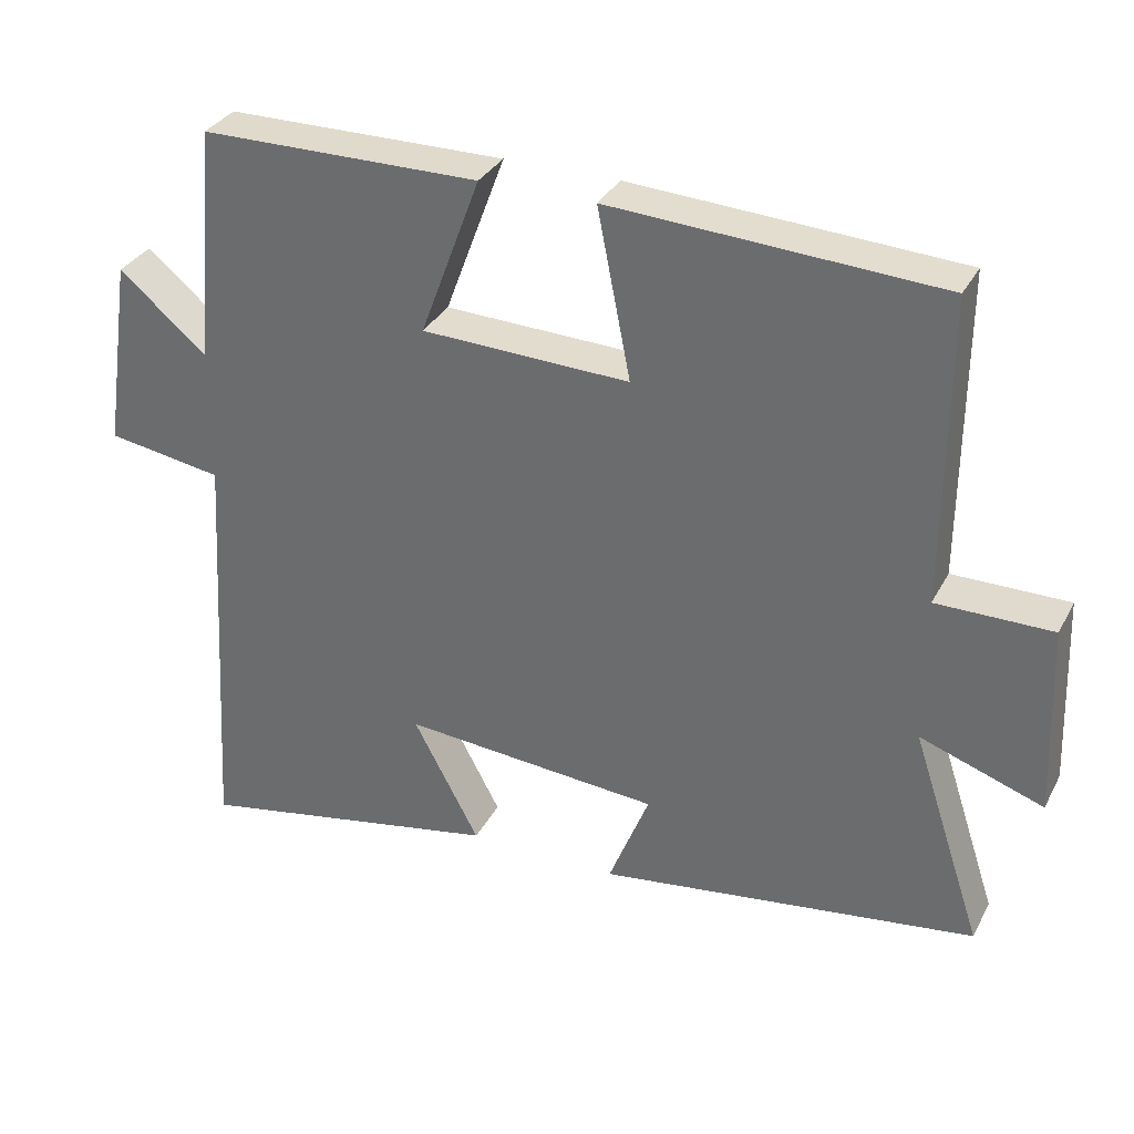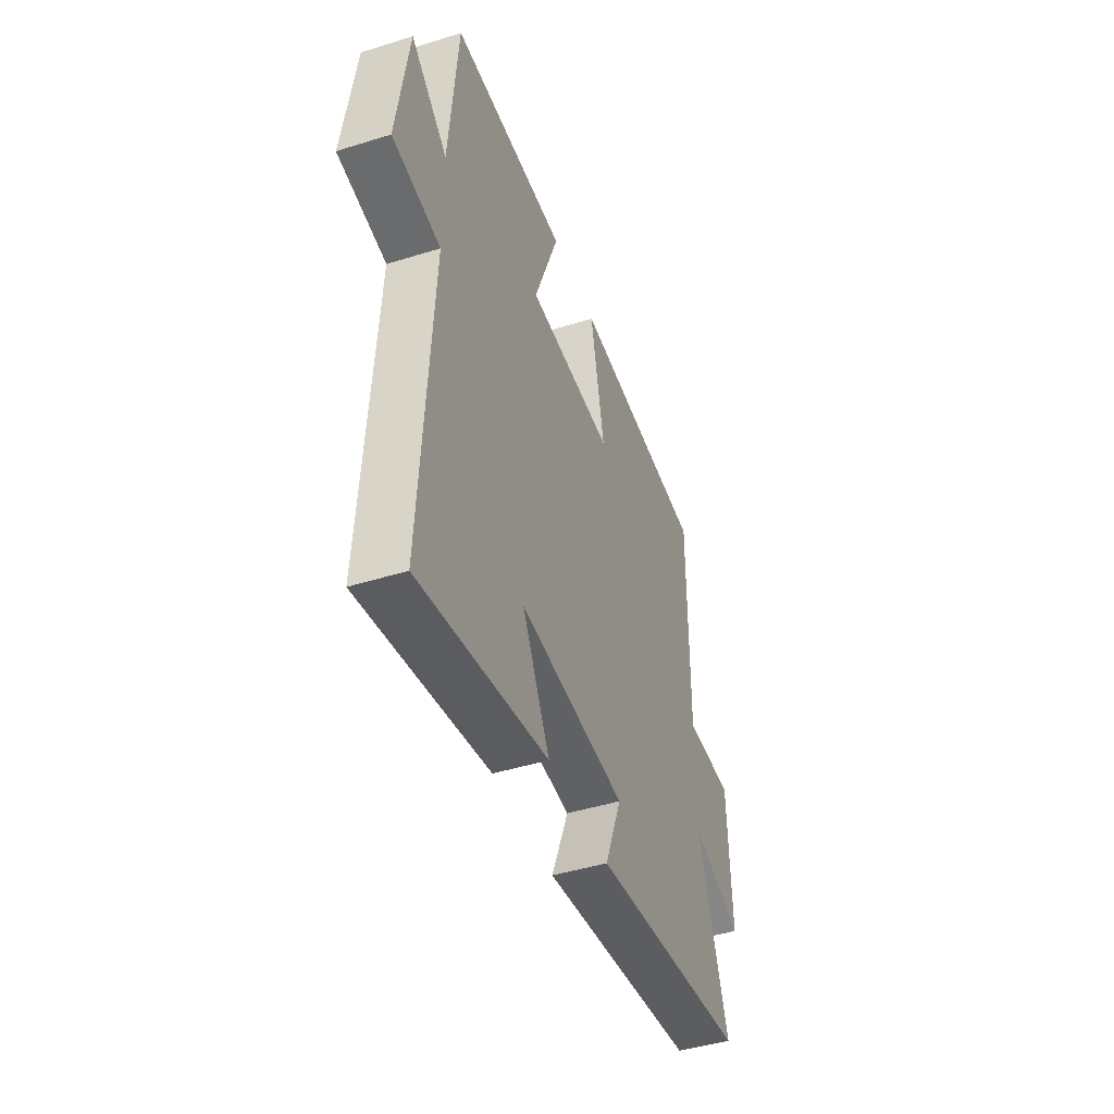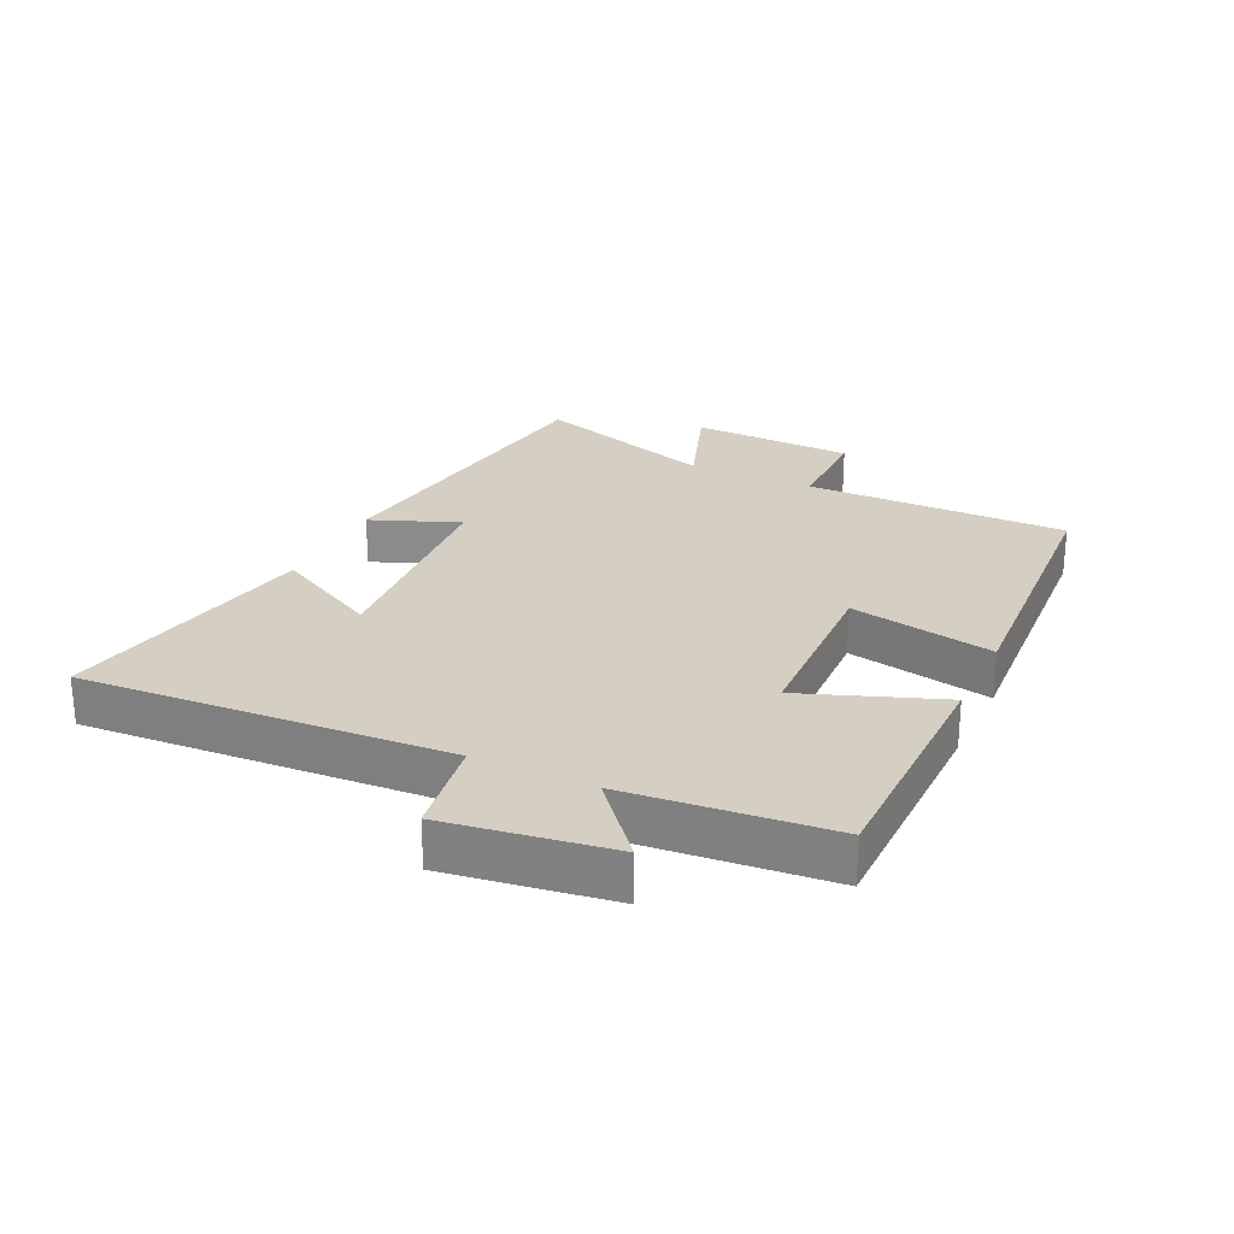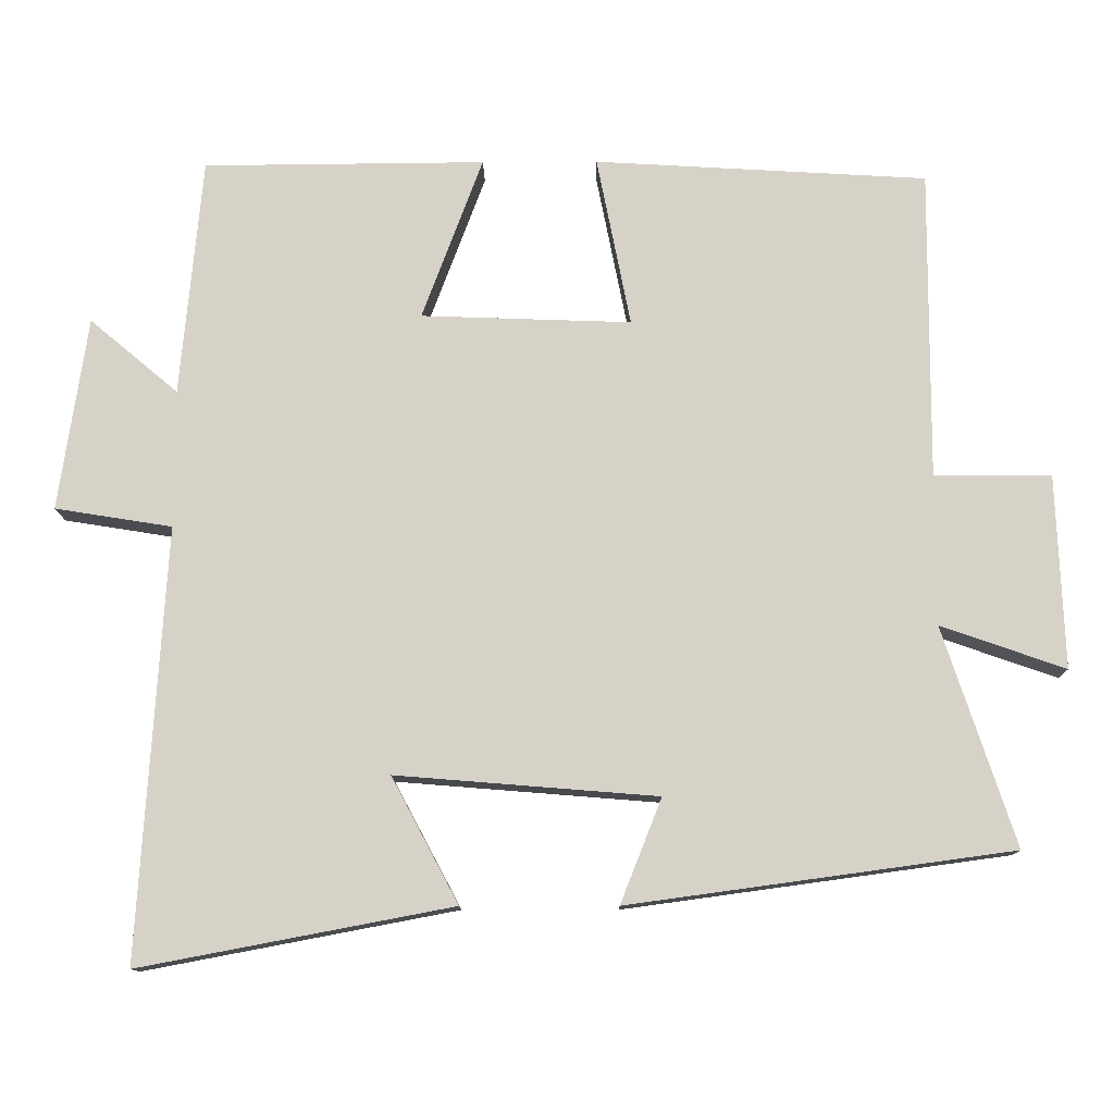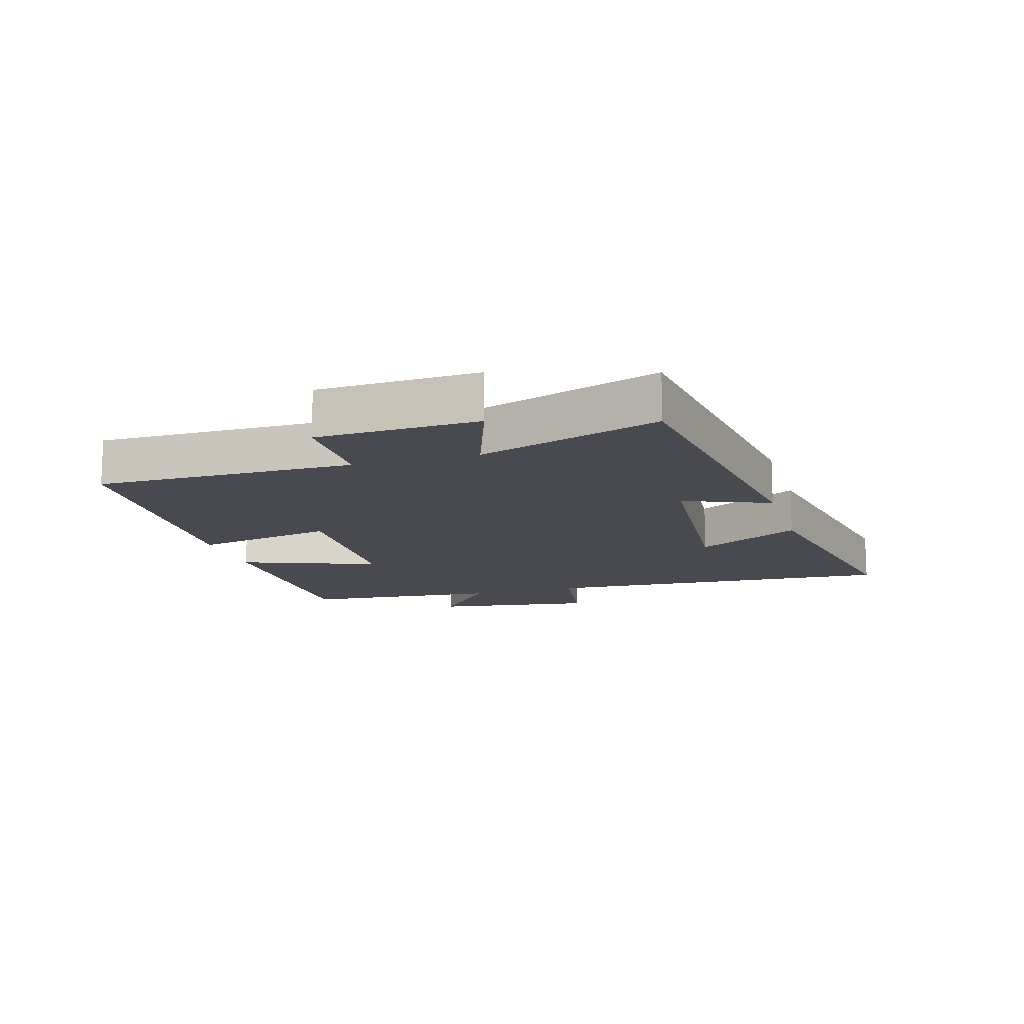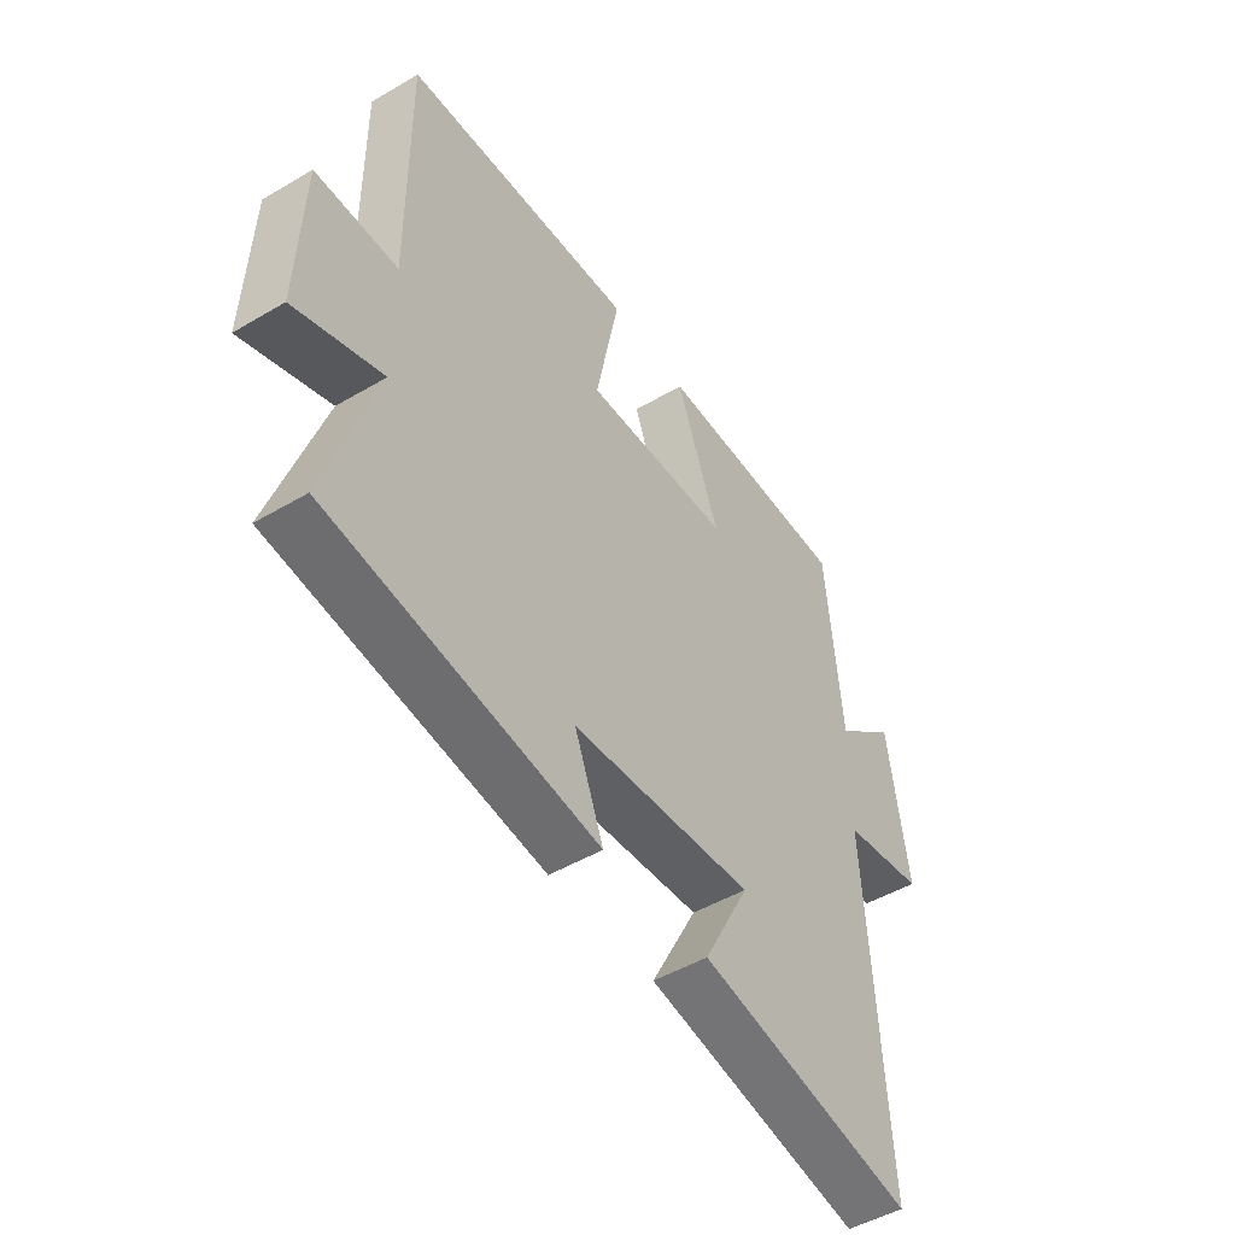
<metadata>
{"format":"obj","ext":"obj","renderer":"f3d","projection":"perspective","resolution":1024,"background":"white","views":[{"elev":32.8,"azim":24.2,"up":"+Z"},{"elev":-45.0,"azim":-70.1,"up":"+Z"},{"elev":25.5,"azim":-64.6,"up":"+Y"},{"elev":-12.1,"azim":0.7,"up":"+Z"},{"elev":-13.5,"azim":106.6,"up":"+Y"},{"elev":-48.1,"azim":123.5,"up":"+Z"}]}
</metadata>
<code>
v -0.471 0.07 0.497
v -0.095 0.07 0.5
v -0.176 0.07 0.283
v 0.104 0.07 0.273
v 0.059 0.07 0.5
v 0.502 0.07 0.474
v 0.5 0.07 0.061
v 0.656 0.07 0.061
v 0.666 0.07 -0.197
v 0.5 0.07 -0.139
v 0.596 0.07 -0.43
v 0.085 0.07 -0.5
v 0.14 0.07 -0.361
v -0.208 0.07 -0.333
v -0.119 0.07 -0.5
v -0.535 0.07 -0.579
v -0.5 0.07 -0.005
v -0.656 0.07 0.02
v -0.618 0.07 0.278
v -0.5 0.07 0.179
v -0.471 0 0.497
v -0.095 0 0.5
v -0.176 0 0.283
v 0.104 0 0.273
v 0.059 0 0.5
v 0.502 0 0.474
v 0.5 0 0.061
v 0.656 0 0.061
v 0.666 0 -0.197
v 0.5 0 -0.139
v 0.596 0 -0.43
v 0.085 0 -0.5
v 0.14 0 -0.361
v -0.208 0 -0.333
v -0.119 0 -0.5
v -0.535 0 -0.579
v -0.5 0 -0.005
v -0.656 0 0.02
v -0.618 0 0.278
v -0.5 0 0.179
f 17 18 19 20
f 1 2 3
f 20 1 3
f 17 20 3
f 14 15 16 17
f 17 3 4
f 14 17 4
f 13 14 4
f 10 11 12 13
f 10 13 4
f 7 8 9 10
f 7 10 4 5
f 5 6 7
f 40 39 38 37
f 23 22 21
f 23 21 40
f 23 40 37
f 37 36 35 34
f 24 23 37
f 24 37 34
f 24 34 33
f 33 32 31 30
f 24 33 30
f 30 29 28 27
f 25 24 30 27
f 27 26 25
f 1 21 22 2
f 2 22 23 3
f 3 23 24 4
f 4 24 25 5
f 5 25 26 6
f 6 26 27 7
f 7 27 28 8
f 8 28 29 9
f 9 29 30 10
f 10 30 31 11
f 11 31 32 12
f 12 32 33 13
f 13 33 34 14
f 14 34 35 15
f 15 35 36 16
f 16 36 37 17
f 17 37 38 18
f 18 38 39 19
f 19 39 40 20
f 20 40 21 1

</code>
